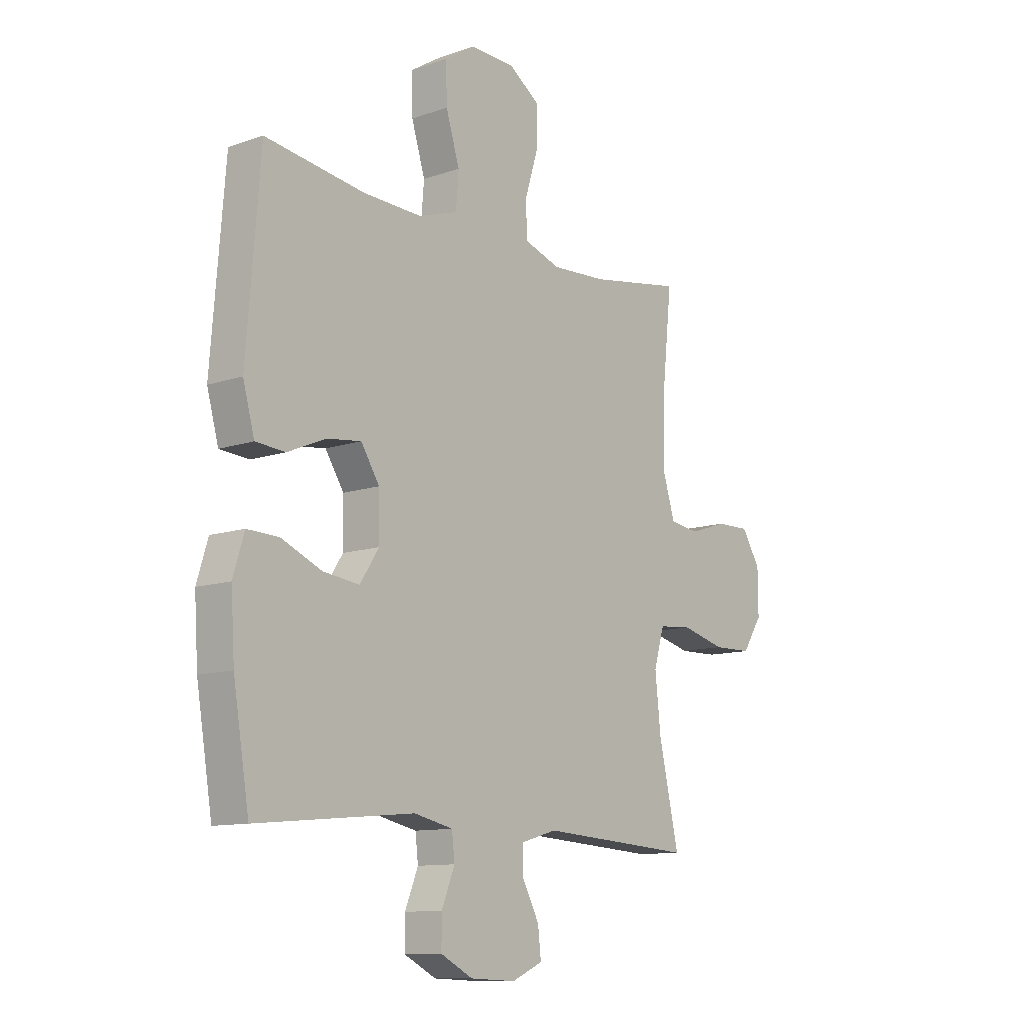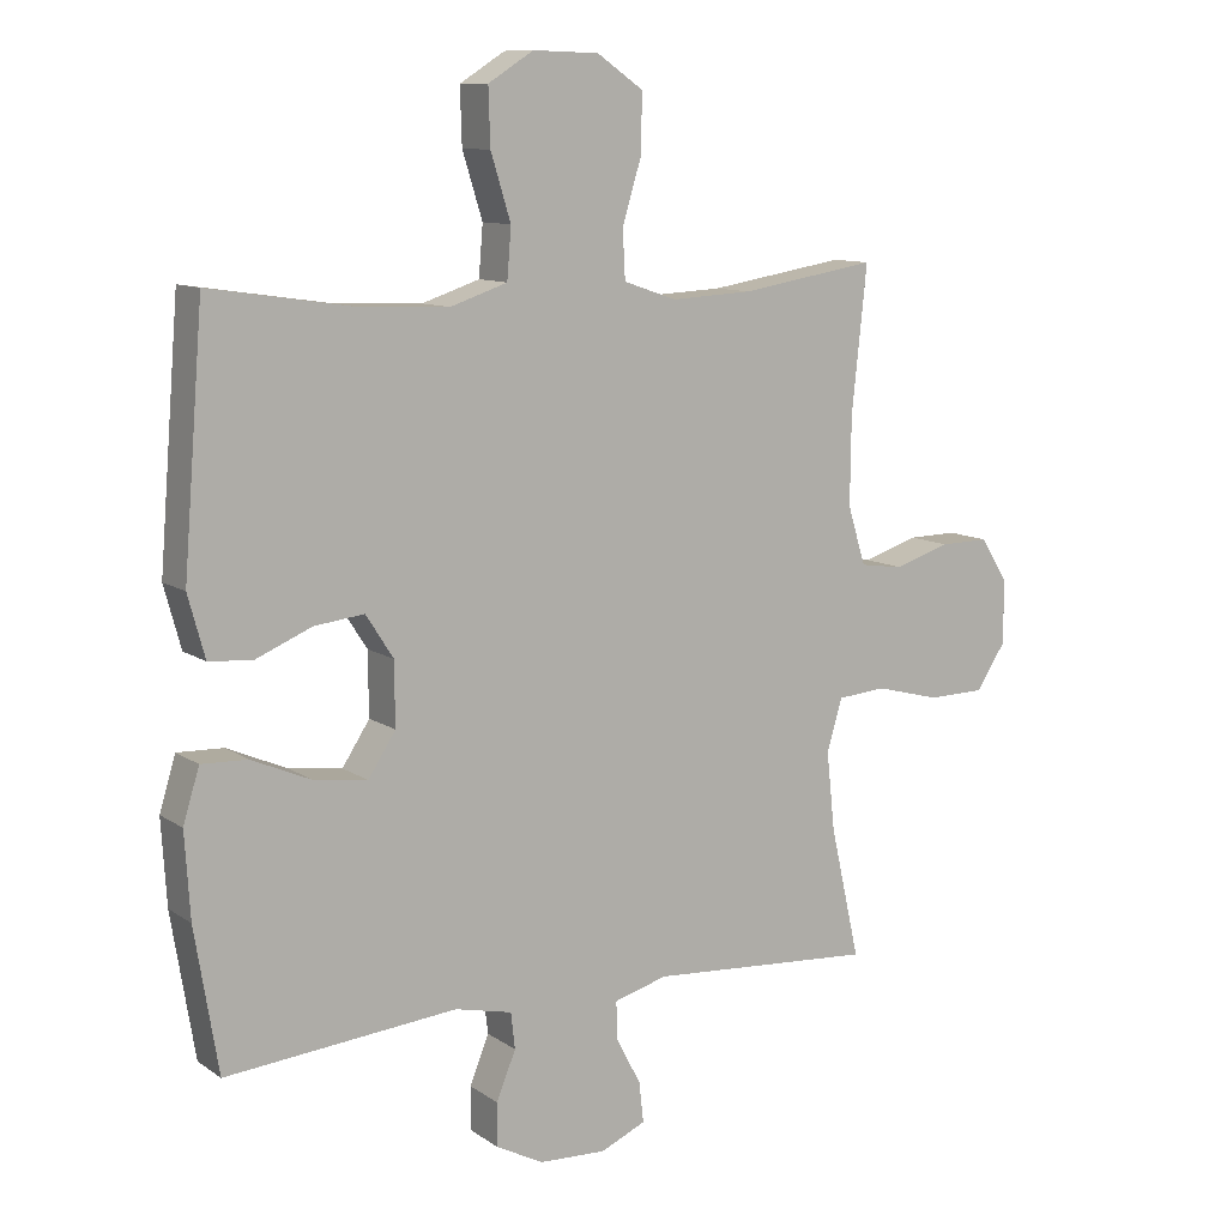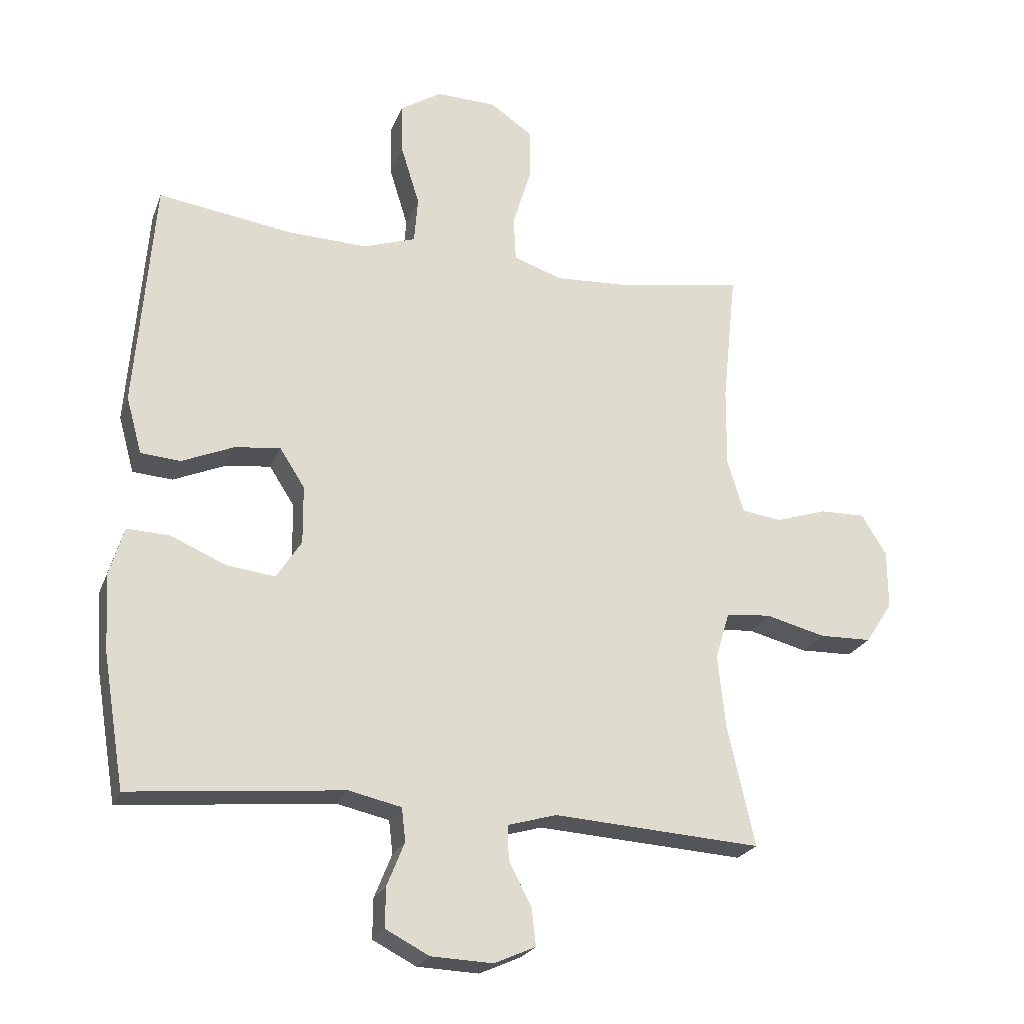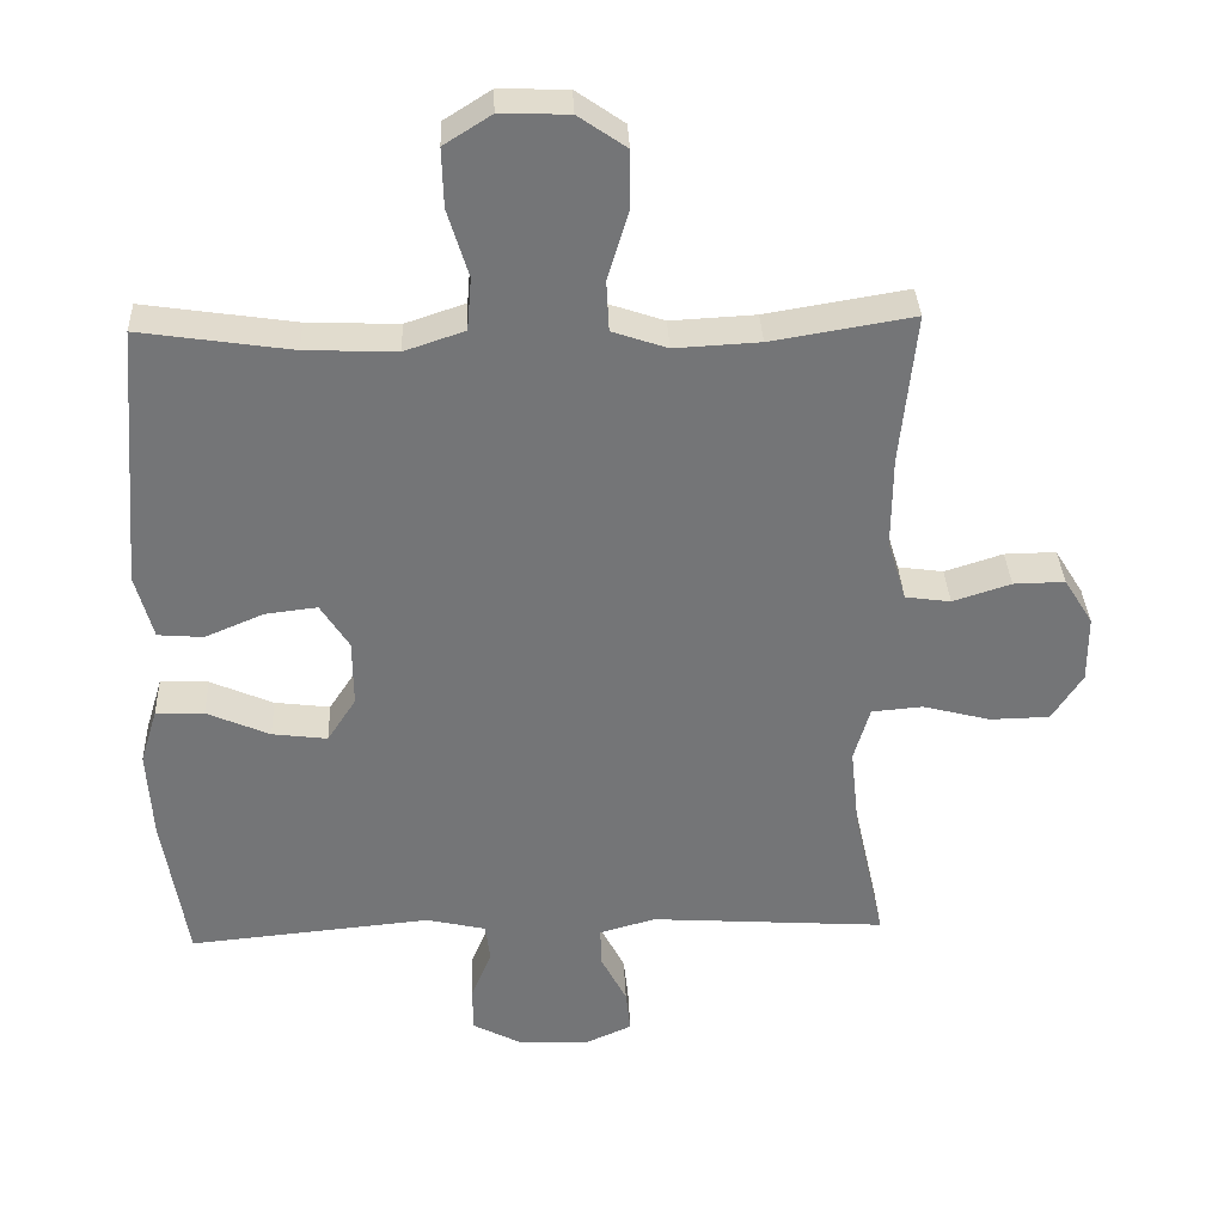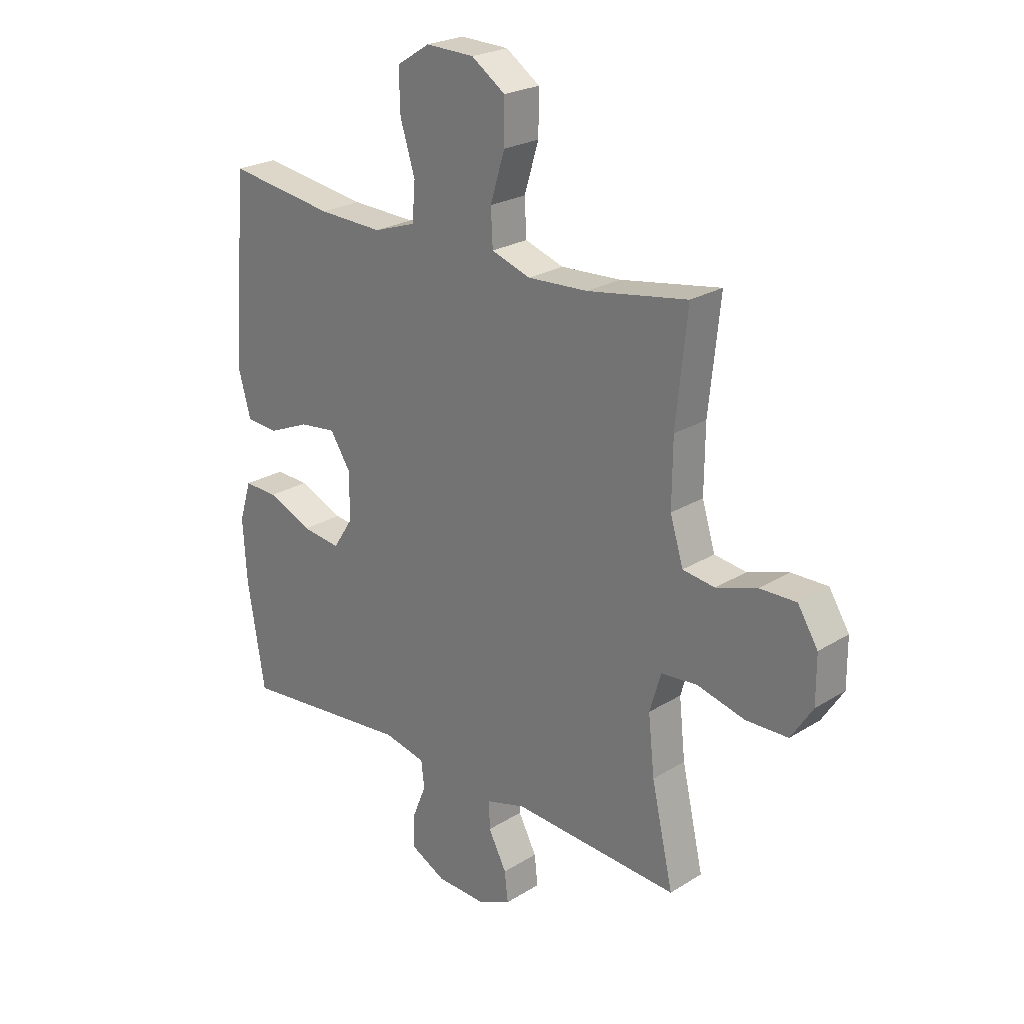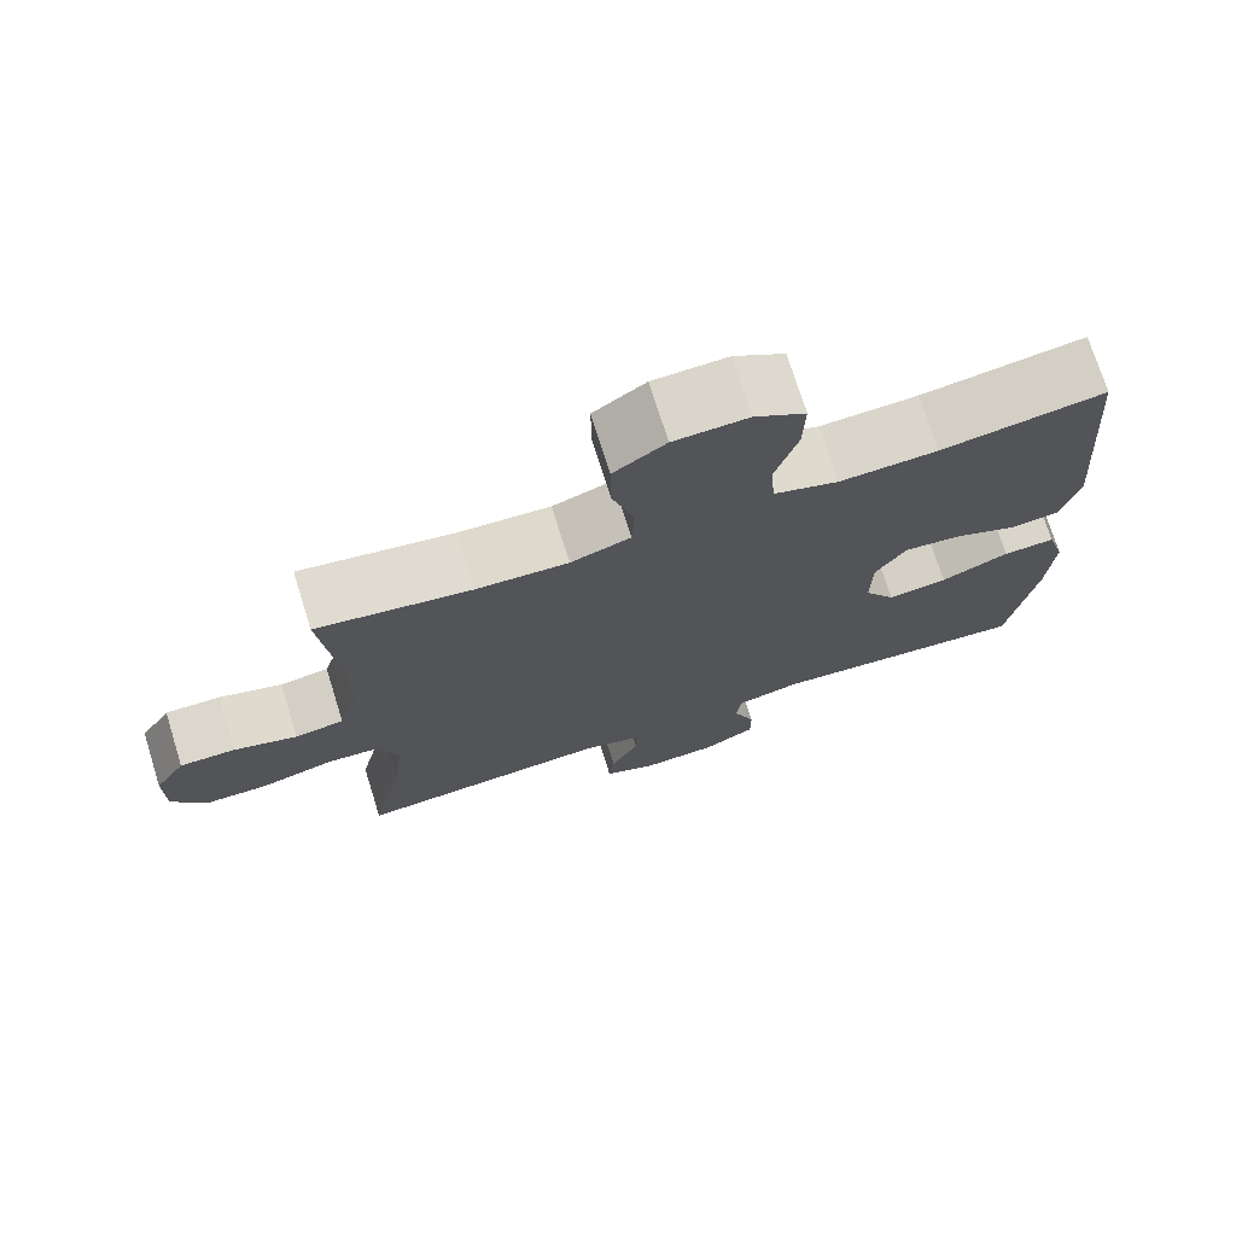
<metadata>
{"format":"obj","ext":"obj","renderer":"f3d","projection":"perspective","resolution":1024,"background":"white","views":[{"elev":-11.2,"azim":130.1,"up":"+Z"},{"elev":10.4,"azim":148.3,"up":"+Z"},{"elev":-23.1,"azim":162.4,"up":"+Z"},{"elev":33.7,"azim":177.6,"up":"+Z"},{"elev":23.8,"azim":-135.9,"up":"+Z"},{"elev":73.4,"azim":-17.4,"up":"+Z"}]}
</metadata>
<code>
o path7646
v -0.4498 0.0375 0.2798
v -0.4485 0.0375 0.1515
v -0.4747 0.0375 0.06583
v -0.5384 0.0375 0.05682
v -0.6199 0.0375 0.08308
v -0.6923 0.0375 0.08434
v -0.7325 0.0375 0.01976
v -0.7329 0.0375 -0.07386
v -0.6898 0.0375 -0.1402
v -0.6061 0.0375 -0.142
v -0.5108 0.0375 -0.1175
v -0.4391 0.0375 -0.1236
v -0.4165 0.0375 -0.2001
v -0.4288 0.0375 -0.3159
v -0.4721 0.0375 -0.5089
v -0.14 0.0375 -0.4869
v -0.06191 0.0375 -0.5092
v -0.06331 0.0375 -0.5642
v -0.09955 0.0375 -0.6339
v -0.1063 0.0375 -0.6936
v -0.04003 0.0375 -0.723
v 0.05861 0.0375 -0.7189
v 0.1282 0.0375 -0.6827
v 0.1278 0.0375 -0.6193
v 0.09947 0.0375 -0.549
v 0.1057 0.0375 -0.4958
v 0.1896 0.0375 -0.4769
v 0.5298 0.0375 -0.5089
v 0.5643 0.0375 -0.299
v 0.572 0.0375 -0.1747
v 0.5482 0.0375 -0.09646
v 0.4805 0.0375 -0.0988
v 0.3919 0.0375 -0.1371
v 0.3143 0.0375 -0.1468
v 0.274 0.0375 -0.0847
v 0.2749 0.0375 0.008553
v 0.315 0.0375 0.07107
v 0.3882 0.0375 0.06238
v 0.4707 0.0375 0.0274
v 0.5346 0.0375 0.03244
v 0.5594 0.0375 0.123
v 0.5298 0.0375 0.4928
v 0.316 0.0375 0.4612
v 0.1878 0.0375 0.4563
v 0.1035 0.0375 0.4846
v 0.09745 0.0375 0.5586
v 0.1268 0.0375 0.6537
v 0.1293 0.0375 0.7362
v 0.06292 0.0375 0.7782
v -0.0335 0.0375 0.7752
v -0.1009 0.0375 0.7286
v -0.1002 0.0375 0.6449
v -0.07162 0.0375 0.5512
v -0.07529 0.0375 0.4796
v -0.1529 0.0375 0.4532
v -0.2723 0.0375 0.4596
v -0.4721 0.0375 0.4928
v -0.4498 -0.0375 0.2798
v -0.4485 -0.0375 0.1515
v -0.4747 -0.0375 0.06583
v -0.5384 -0.0375 0.05682
v -0.6199 -0.0375 0.08308
v -0.6923 -0.0375 0.08434
v -0.7325 -0.0375 0.01976
v -0.7329 -0.0375 -0.07386
v -0.6898 -0.0375 -0.1402
v -0.6061 -0.0375 -0.142
v -0.5108 -0.0375 -0.1175
v -0.4391 -0.0375 -0.1236
v -0.4165 -0.0375 -0.2001
v -0.4288 -0.0375 -0.3159
v -0.4721 -0.0375 -0.5089
v -0.14 -0.0375 -0.4869
v -0.06191 -0.0375 -0.5092
v -0.06331 -0.0375 -0.5642
v -0.09955 -0.0375 -0.6339
v -0.1063 -0.0375 -0.6936
v -0.04003 -0.0375 -0.723
v 0.05861 -0.0375 -0.7189
v 0.1282 -0.0375 -0.6827
v 0.1278 -0.0375 -0.6193
v 0.09947 -0.0375 -0.549
v 0.1057 -0.0375 -0.4958
v 0.1896 -0.0375 -0.4769
v 0.5298 -0.0375 -0.5089
v 0.5643 -0.0375 -0.299
v 0.572 -0.0375 -0.1747
v 0.5482 -0.0375 -0.09646
v 0.4805 -0.0375 -0.0988
v 0.3919 -0.0375 -0.1371
v 0.3143 -0.0375 -0.1468
v 0.274 -0.0375 -0.0847
v 0.2749 -0.0375 0.008553
v 0.315 -0.0375 0.07107
v 0.3882 -0.0375 0.06238
v 0.4707 -0.0375 0.0274
v 0.5346 -0.0375 0.03244
v 0.5594 -0.0375 0.123
v 0.5298 -0.0375 0.4928
v 0.316 -0.0375 0.4612
v 0.1878 -0.0375 0.4563
v 0.1035 -0.0375 0.4846
v 0.09745 -0.0375 0.5586
v 0.1268 -0.0375 0.6537
v 0.1293 -0.0375 0.7362
v 0.06292 -0.0375 0.7782
v -0.0335 -0.0375 0.7752
v -0.1009 -0.0375 0.7286
v -0.1002 -0.0375 0.6449
v -0.07162 -0.0375 0.5512
v -0.07529 -0.0375 0.4796
v -0.1529 -0.0375 0.4532
v -0.2723 -0.0375 0.4596
v -0.4721 -0.0375 0.4928
v -0.1063 0.0375 -0.6936
v -0.1063 0.0375 -0.6936
v -0.04003 0.0375 -0.723
v 0.05861 0.0375 -0.7189
v 0.1282 0.0375 -0.6827
v 0.1282 0.0375 -0.6827
v -0.09955 0.0375 -0.6339
v 0.1278 0.0375 -0.6193
v -0.06331 0.0375 -0.5642
v 0.09947 0.0375 -0.549
v -0.06191 0.0375 -0.5092
v -0.06191 0.0375 -0.5092
v 0.1057 0.0375 -0.4958
v 0.1057 0.0375 -0.4958
v -0.14 0.0375 -0.4869
v 0.1896 0.0375 -0.4769
v -0.4721 0.0375 -0.5089
v -0.4721 0.0375 -0.5089
v 0.5298 0.0375 -0.5089
v 0.5298 0.0375 -0.5089
v -0.4288 0.0375 -0.3159
v 0.5643 0.0375 -0.299
v -0.4165 0.0375 -0.2001
v 0.572 0.0375 -0.1747
v -0.4391 0.0375 -0.1236
v -0.4391 0.0375 -0.1236
v 0.3919 0.0375 -0.1371
v 0.3143 0.0375 -0.1468
v 0.3143 0.0375 -0.1468
v 0.5482 0.0375 -0.09646
v 0.5482 0.0375 -0.09646
v 0.274 0.0375 -0.0847
v -0.6898 0.0375 -0.1402
v -0.6061 0.0375 -0.142
v -0.5108 0.0375 -0.1175
v -0.7329 0.0375 -0.07386
v 0.4805 0.0375 -0.0988
v 0.2749 0.0375 0.008553
v -0.7325 0.0375 0.01976
v 0.315 0.0375 0.07107
v 0.315 0.0375 0.07107
v -0.6923 0.0375 0.08434
v 0.3882 0.0375 0.06238
v 0.4707 0.0375 0.0274
v 0.5346 0.0375 0.03244
v 0.5346 0.0375 0.03244
v 0.5594 0.0375 0.123
v -0.6199 0.0375 0.08308
v -0.5384 0.0375 0.05682
v -0.4747 0.0375 0.06583
v -0.4747 0.0375 0.06583
v -0.4485 0.0375 0.1515
v -0.4498 0.0375 0.2798
v -0.1529 0.0375 0.4532
v -0.2723 0.0375 0.4596
v -0.07529 0.0375 0.4796
v -0.07529 0.0375 0.4796
v 0.1878 0.0375 0.4563
v 0.1035 0.0375 0.4846
v 0.1035 0.0375 0.4846
v 0.316 0.0375 0.4612
v 0.5298 0.0375 0.4928
v 0.5298 0.0375 0.4928
v -0.4721 0.0375 0.4928
v -0.4721 0.0375 0.4928
v -0.07162 0.0375 0.5512
v 0.09745 0.0375 0.5586
v -0.1002 0.0375 0.6449
v 0.1268 0.0375 0.6537
v -0.1009 0.0375 0.7286
v 0.1293 0.0375 0.7362
v -0.0335 0.0375 0.7752
v 0.06292 0.0375 0.7782
v -0.1063 -0.0375 -0.6936
v -0.1063 -0.0375 -0.6936
v -0.04003 -0.0375 -0.723
v 0.05861 -0.0375 -0.7189
v 0.1282 -0.0375 -0.6827
v 0.1282 -0.0375 -0.6827
v -0.09955 -0.0375 -0.6339
v 0.1278 -0.0375 -0.6193
v -0.06331 -0.0375 -0.5642
v 0.09947 -0.0375 -0.549
v -0.06191 -0.0375 -0.5092
v -0.06191 -0.0375 -0.5092
v 0.1057 -0.0375 -0.4958
v 0.1057 -0.0375 -0.4958
v -0.14 -0.0375 -0.4869
v 0.1896 -0.0375 -0.4769
v -0.4721 -0.0375 -0.5089
v -0.4721 -0.0375 -0.5089
v 0.5298 -0.0375 -0.5089
v 0.5298 -0.0375 -0.5089
v -0.4288 -0.0375 -0.3159
v 0.5643 -0.0375 -0.299
v -0.4165 -0.0375 -0.2001
v 0.572 -0.0375 -0.1747
v -0.4391 -0.0375 -0.1236
v -0.4391 -0.0375 -0.1236
v 0.3919 -0.0375 -0.1371
v 0.3143 -0.0375 -0.1468
v 0.3143 -0.0375 -0.1468
v 0.5482 -0.0375 -0.09646
v 0.5482 -0.0375 -0.09646
v 0.274 -0.0375 -0.0847
v -0.6898 -0.0375 -0.1402
v -0.6061 -0.0375 -0.142
v -0.5108 -0.0375 -0.1175
v -0.7329 -0.0375 -0.07386
v 0.4805 -0.0375 -0.0988
v 0.2749 -0.0375 0.008553
v -0.7325 -0.0375 0.01976
v 0.315 -0.0375 0.07107
v 0.315 -0.0375 0.07107
v -0.6923 -0.0375 0.08434
v 0.3882 -0.0375 0.06238
v 0.4707 -0.0375 0.0274
v 0.5346 -0.0375 0.03244
v 0.5346 -0.0375 0.03244
v 0.5594 -0.0375 0.123
v -0.6199 -0.0375 0.08308
v -0.5384 -0.0375 0.05682
v -0.4747 -0.0375 0.06583
v -0.4747 -0.0375 0.06583
v -0.4485 -0.0375 0.1515
v -0.4498 -0.0375 0.2798
v -0.1529 -0.0375 0.4532
v -0.2723 -0.0375 0.4596
v -0.07529 -0.0375 0.4796
v -0.07529 -0.0375 0.4796
v 0.1878 -0.0375 0.4563
v 0.1035 -0.0375 0.4846
v 0.1035 -0.0375 0.4846
v 0.316 -0.0375 0.4612
v 0.5298 -0.0375 0.4928
v 0.5298 -0.0375 0.4928
v -0.4721 -0.0375 0.4928
v -0.4721 -0.0375 0.4928
v -0.07162 -0.0375 0.5512
v 0.09745 -0.0375 0.5586
v -0.1002 -0.0375 0.6449
v 0.1268 -0.0375 0.6537
v -0.1009 -0.0375 0.7286
v 0.1293 -0.0375 0.7362
v -0.0335 -0.0375 0.7752
v 0.06292 -0.0375 0.7782
f 225 246 243
f 212 237 222
f 209 203 206
f 236 235 221
f 209 215 203
f 202 208 204
f 200 198 197
f 219 225 212
f 240 242 251
f 255 259 257
f 200 215 219
f 260 256 258
f 225 241 239
f 196 197 198
f 195 196 191
f 224 211 217
f 198 219 202
f 239 241 240
f 200 219 198
f 230 248 227
f 248 230 234
f 232 234 231
f 241 225 243
f 188 190 194
f 209 214 215
f 254 253 246
f 210 219 212
f 211 214 209
f 255 256 259
f 222 236 221
f 256 255 254
f 226 235 229
f 256 260 259
f 223 235 226
f 231 234 230
f 212 239 237
f 221 235 223
f 214 211 224
f 192 195 191
f 249 248 234
f 221 223 220
f 203 215 200
f 243 246 253
f 195 197 196
f 194 190 196
f 240 241 242
f 191 196 190
f 212 225 239
f 227 246 225
f 253 254 255
f 202 219 210
f 227 245 246
f 202 210 208
f 237 236 222
f 245 227 248
f 116 21 78 189
f 21 22 79 78
f 22 120 193 79
f 19 20 77 76
f 23 24 81 80
f 18 19 76 75
f 24 25 82 81
f 126 18 75 199
f 25 128 201 82
f 16 17 74 73
f 26 27 84 83
f 132 16 73 205
f 27 134 207 84
f 14 15 72 71
f 28 29 86 85
f 13 14 71 70
f 29 30 87 86
f 140 13 70 213
f 33 143 216 90
f 30 145 218 87
f 34 35 92 91
f 9 10 67 66
f 10 11 68 67
f 8 9 66 65
f 32 33 90 89
f 31 32 89 88
f 11 12 69 68
f 35 36 93 92
f 7 8 65 64
f 36 155 228 93
f 6 7 64 63
f 38 39 96 95
f 39 160 233 96
f 40 41 98 97
f 5 6 63 62
f 4 5 62 61
f 165 4 61 238
f 37 38 95 94
f 2 3 60 59
f 1 2 59 58
f 55 56 113 112
f 171 55 112 244
f 44 174 247 101
f 43 44 101 100
f 177 43 100 250
f 41 42 99 98
f 179 1 58 252
f 53 54 111 110
f 56 57 114 113
f 45 46 103 102
f 52 53 110 109
f 46 47 104 103
f 51 52 109 108
f 47 48 105 104
f 50 51 108 107
f 49 50 107 106
f 48 49 106 105
f 152 170 173
f 139 149 164
f 136 133 130
f 163 148 162
f 136 130 142
f 129 131 135
f 127 124 125
f 146 139 152
f 167 178 169
f 182 184 186
f 127 146 142
f 187 185 183
f 152 166 168
f 123 125 124
f 122 118 123
f 151 144 138
f 125 129 146
f 166 167 168
f 127 125 146
f 157 154 175
f 175 161 157
f 159 158 161
f 168 170 152
f 115 121 117
f 136 142 141
f 181 173 180
f 137 139 146
f 138 136 141
f 182 186 183
f 149 148 163
f 183 181 182
f 153 156 162
f 183 186 187
f 150 153 162
f 158 157 161
f 139 164 166
f 148 150 162
f 141 151 138
f 119 118 122
f 176 161 175
f 148 147 150
f 130 127 142
f 170 180 173
f 122 123 124
f 121 123 117
f 167 169 168
f 118 117 123
f 139 166 152
f 154 152 173
f 180 182 181
f 129 137 146
f 154 173 172
f 129 135 137
f 164 149 163
f 172 175 154

</code>
